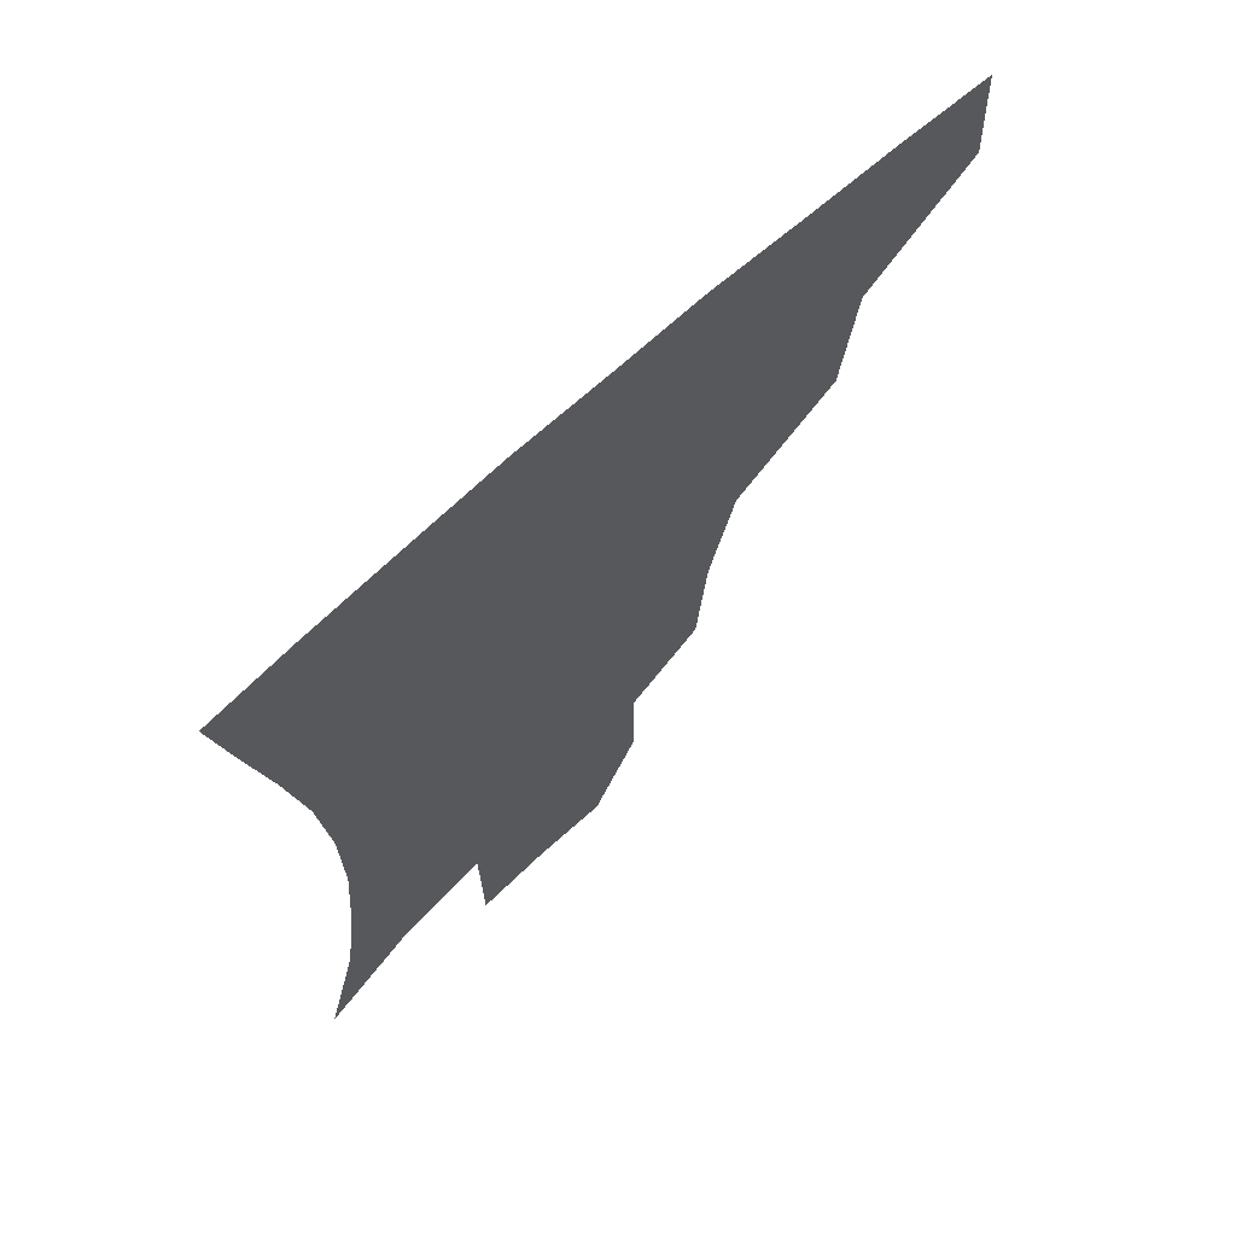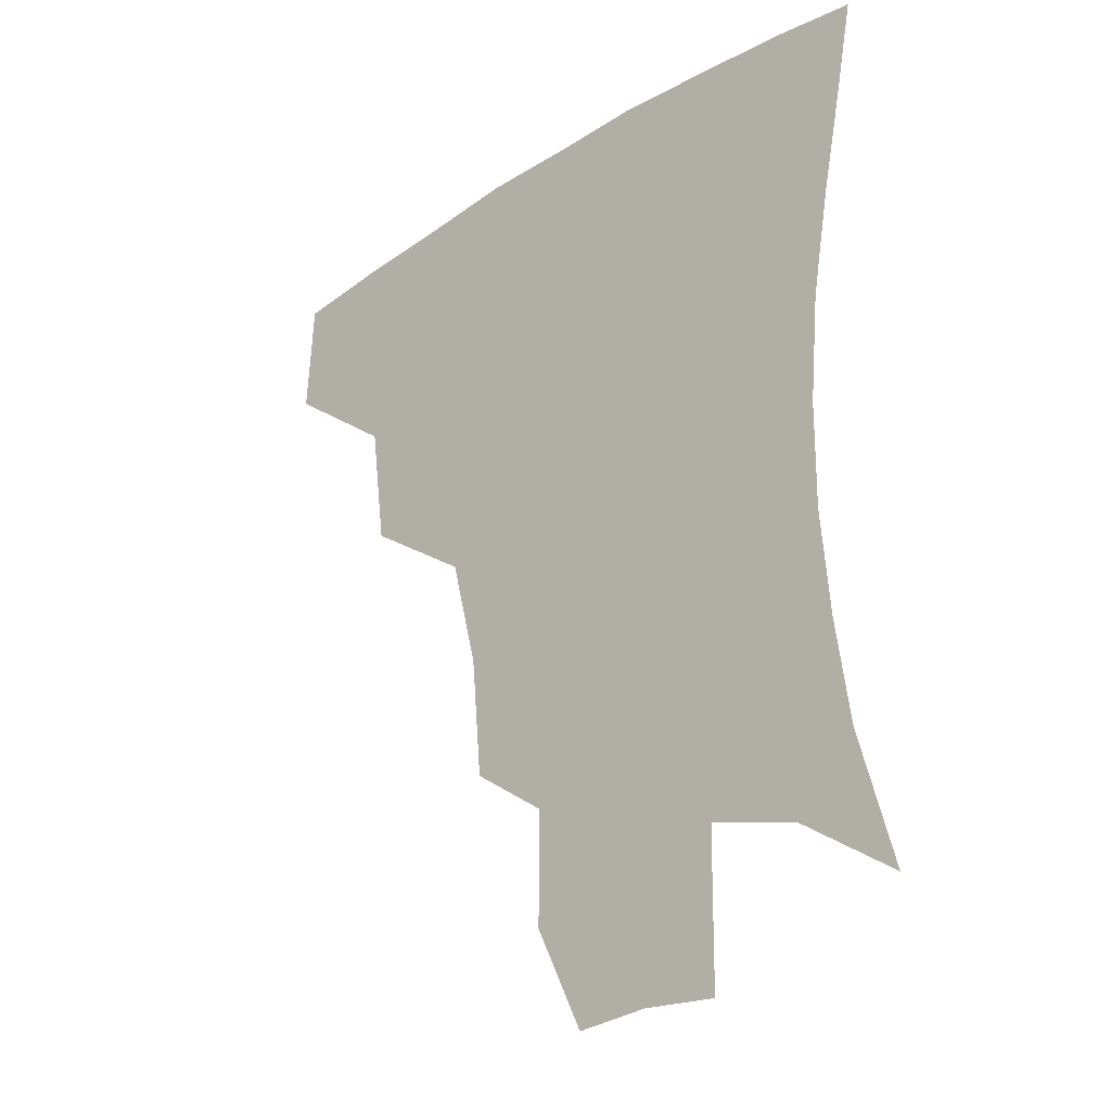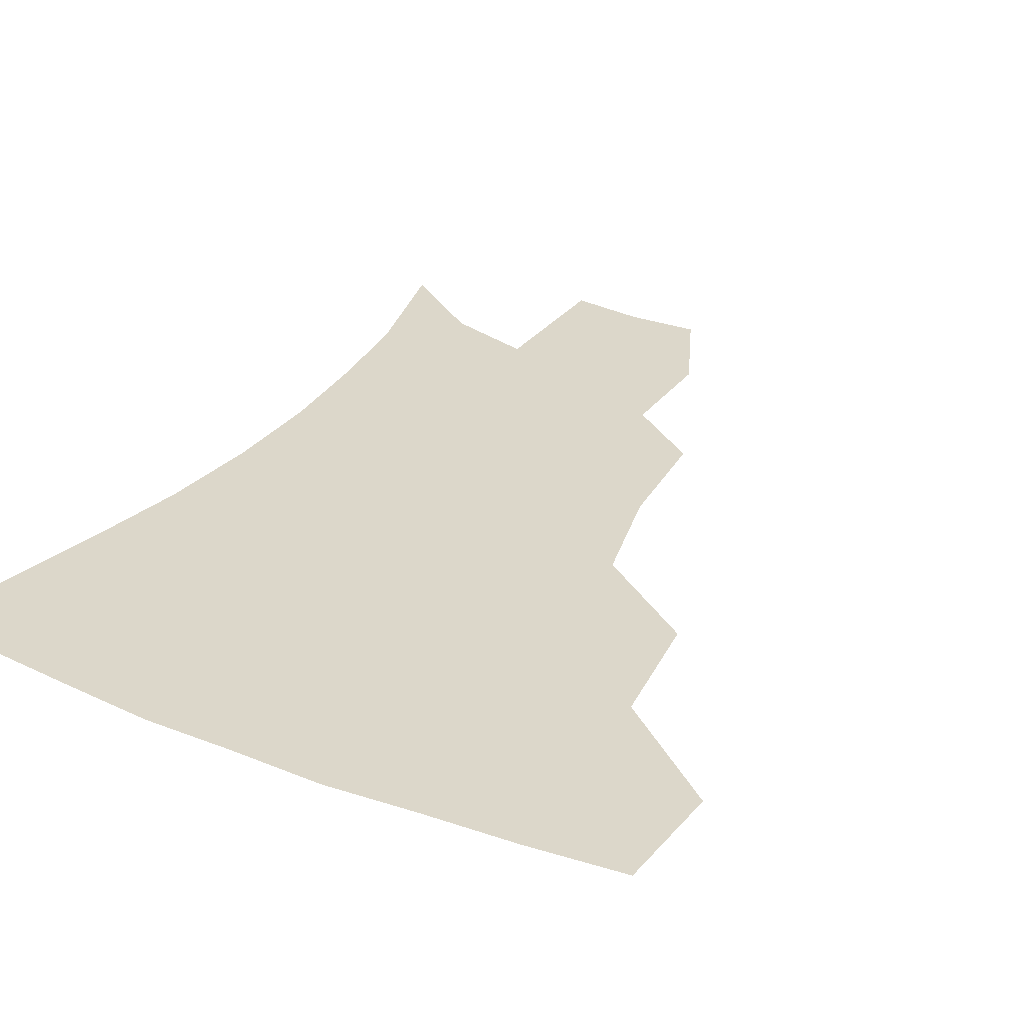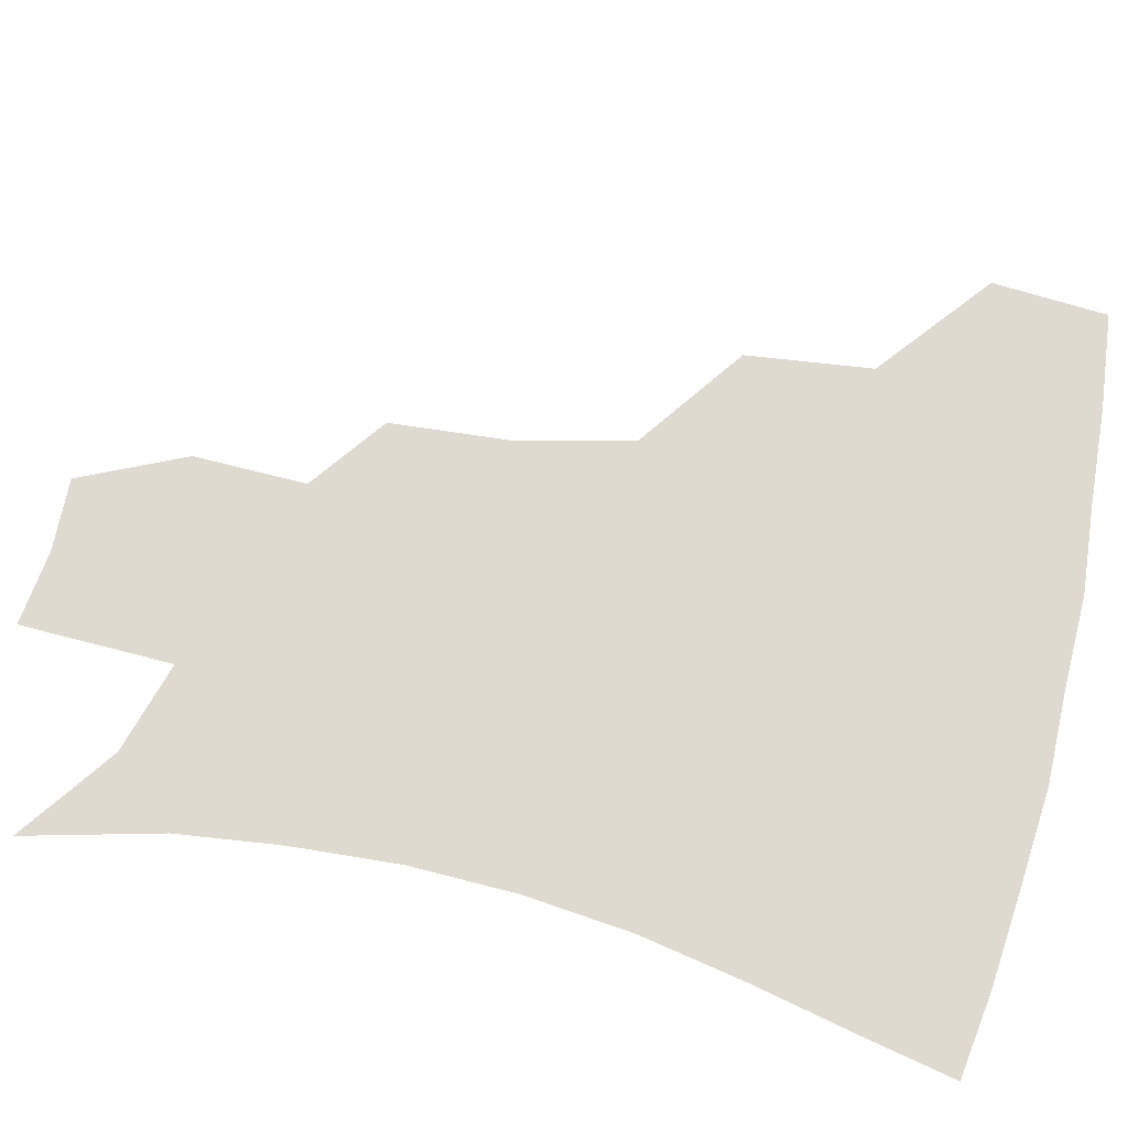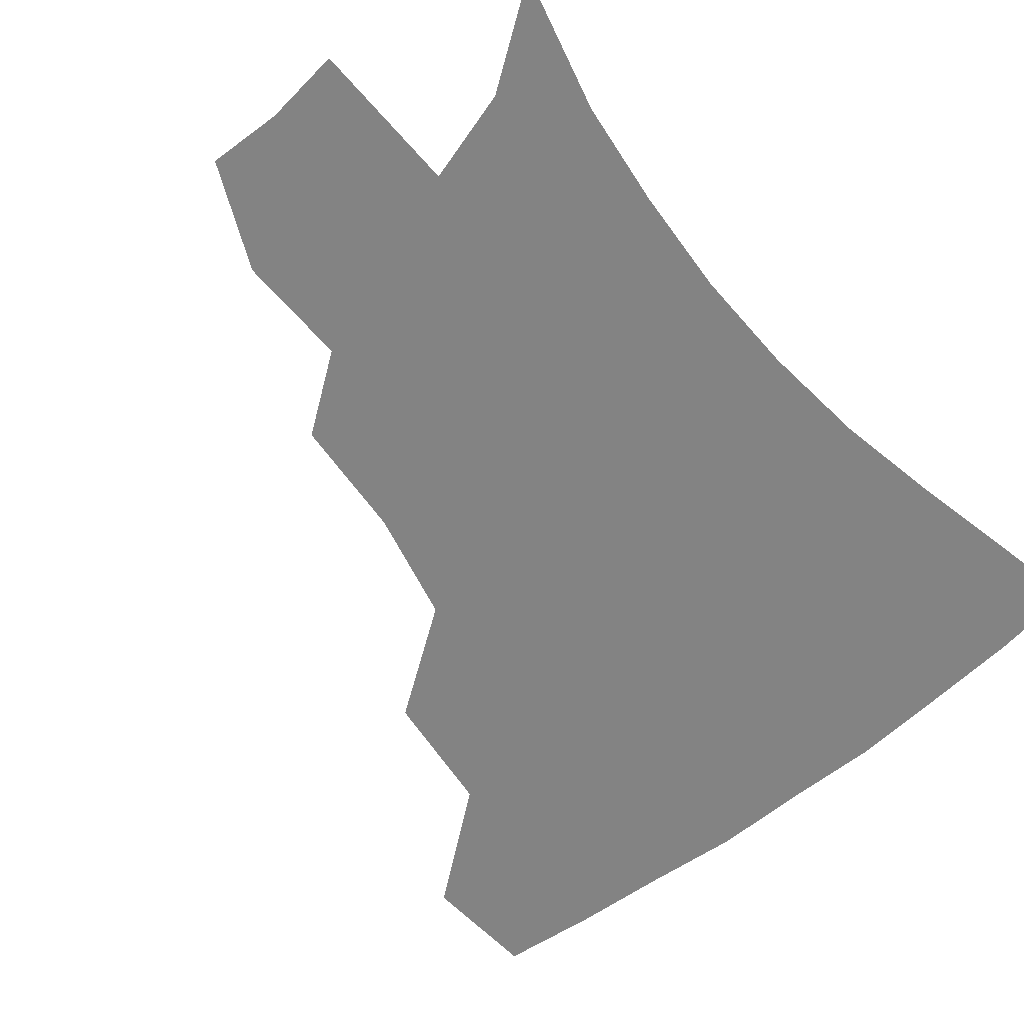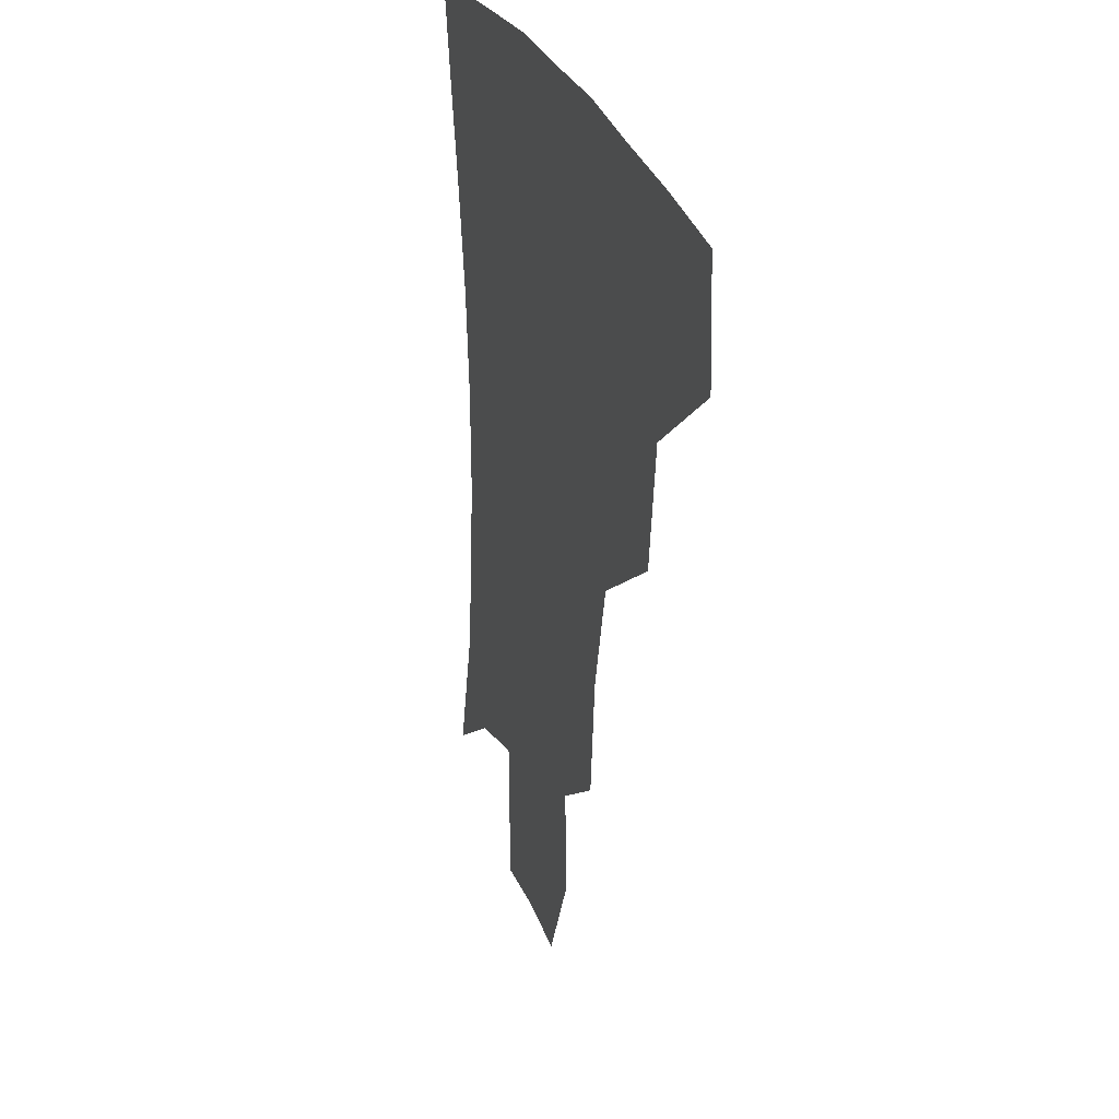
<metadata>
{"format":"obj","ext":"obj","renderer":"f3d","projection":"perspective","resolution":1024,"background":"white","views":[{"elev":68.6,"azim":137.4,"up":"+Y"},{"elev":-28.5,"azim":43.5,"up":"+Y"},{"elev":30.8,"azim":-149.9,"up":"+Z"},{"elev":70.7,"azim":103.9,"up":"+Z"},{"elev":-61.0,"azim":40.0,"up":"+Z"},{"elev":28.2,"azim":-107.4,"up":"+Y"}]}
</metadata>
<code>
v 452.7 381 0
v 454.7 416.9 0
v 493.5 314.2 0
v 488.4 353.1 0
v 488.3 390.3 0
v 484.6 420.3 0
v 539.6 217.6 0
v 536.2 255.4 0
v 527.5 290.3 0
v 523.4 334.4 0
v 520.7 365.3 0
v 517.3 393.4 0
v 514.4 422.4 0
v 563.3 165.5 0
v 563.6 200.4 0
v 560.3 241 0
v 555.9 270.8 0
v 551.7 306.9 0
v 549.3 339.5 0
v 548.6 369.6 0
v 546 395.8 0
v 543.1 425.1 0
v 578.5 133.3 0
v 584.7 179.5 0
v 583.2 217.5 0
v 580.5 248.3 0
v 577.7 281 0
v 576 314.4 0
v 575.1 342.6 0
v 574.9 370.4 0
v 574.3 396.6 0
v 572.7 424.8 0
v 601.2 134.4 0
v 604.8 183 0
v 602.8 218.5 0
v 600.8 252.6 0
v 599.4 284.7 0
v 599.3 316.2 0
v 600.3 344.1 0
v 601.5 371 0
v 602.5 396.7 0
v 601 425.3 0
v 624.8 131.8 0
v 625.4 178.8 0
v 622.9 218.3 0
v 621.1 252.4 0
v 620.9 282.8 0
v 621.9 312.6 0
v 624.1 343.2 0
v 627 370.2 0
v 629.6 395.9 0
v 630.9 423 0
v 653.8 170.8 0
v 644.7 212.3 0
v 642.5 244.1 0
v 641.6 276.4 0
v 643 308.1 0
v 646.8 337.1 0
v 651.4 366 0
v 656.3 394 0
v 659.8 420.5 0
v 683.7 149.8 0
v 672.5 191.6 0
v 668.2 223.8 0
v 665.5 257 0
v 665.8 290 0
v 668.8 323.3 0
v 674.6 356 0
v 681.4 389.2 0
v 686.7 416.8 0
f 4 5 1
f 1 5 2
f 5 6 2
f 9 10 3
f 3 10 4
f 10 11 4
f 4 11 5
f 11 12 5
f 5 12 6
f 12 13 6
f 15 16 7
f 7 16 8
f 16 17 8
f 8 17 9
f 17 18 9
f 9 18 10
f 18 19 10
f 10 19 11
f 19 20 11
f 11 20 12
f 20 21 12
f 12 21 13
f 21 22 13
f 23 24 14
f 14 24 15
f 24 25 15
f 15 25 16
f 25 26 16
f 16 26 17
f 26 27 17
f 17 27 18
f 27 28 18
f 18 28 19
f 28 29 19
f 19 29 20
f 29 30 20
f 20 30 21
f 30 31 21
f 21 31 22
f 31 32 22
f 23 33 24
f 33 34 24
f 24 34 25
f 34 35 25
f 25 35 26
f 35 36 26
f 26 36 27
f 36 37 27
f 27 37 28
f 37 38 28
f 28 38 29
f 38 39 29
f 29 39 30
f 39 40 30
f 30 40 31
f 40 41 31
f 31 41 32
f 41 42 32
f 33 43 34
f 43 44 34
f 34 44 35
f 44 45 35
f 35 45 36
f 45 46 36
f 36 46 37
f 46 47 37
f 37 47 38
f 47 48 38
f 38 48 39
f 48 49 39
f 39 49 40
f 49 50 40
f 40 50 41
f 50 51 41
f 41 51 42
f 51 52 42
f 44 53 45
f 53 54 45
f 45 54 46
f 54 55 46
f 46 55 47
f 55 56 47
f 47 56 48
f 56 57 48
f 48 57 49
f 57 58 49
f 49 58 50
f 58 59 50
f 50 59 51
f 59 60 51
f 51 60 52
f 60 61 52
f 53 62 54
f 62 63 54
f 54 63 55
f 63 64 55
f 55 64 56
f 64 65 56
f 56 65 57
f 65 66 57
f 57 66 58
f 66 67 58
f 58 67 59
f 67 68 59
f 59 68 60
f 68 69 60
f 60 69 61
f 69 70 61

</code>
